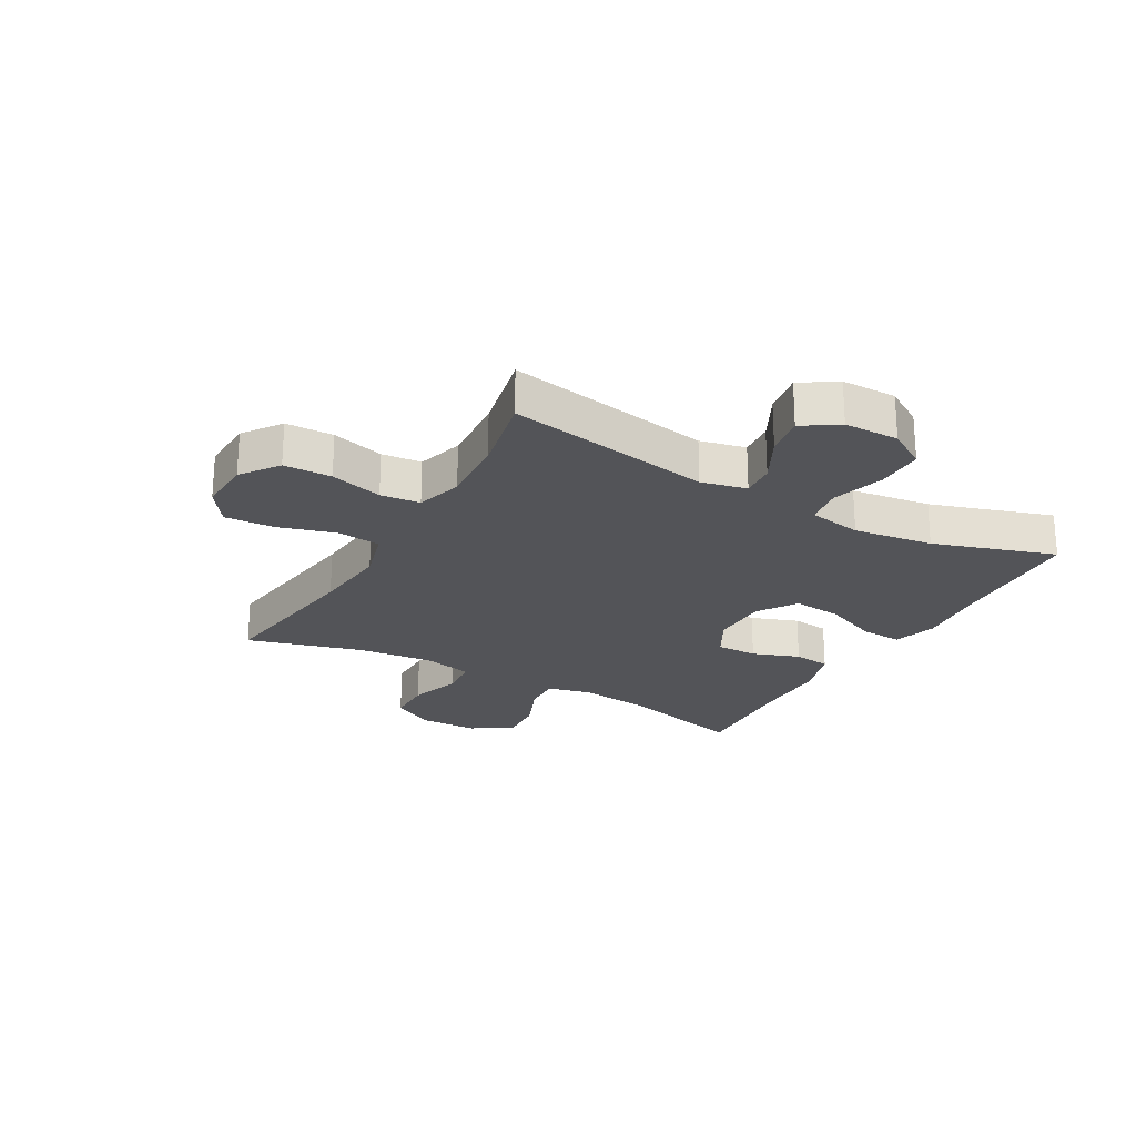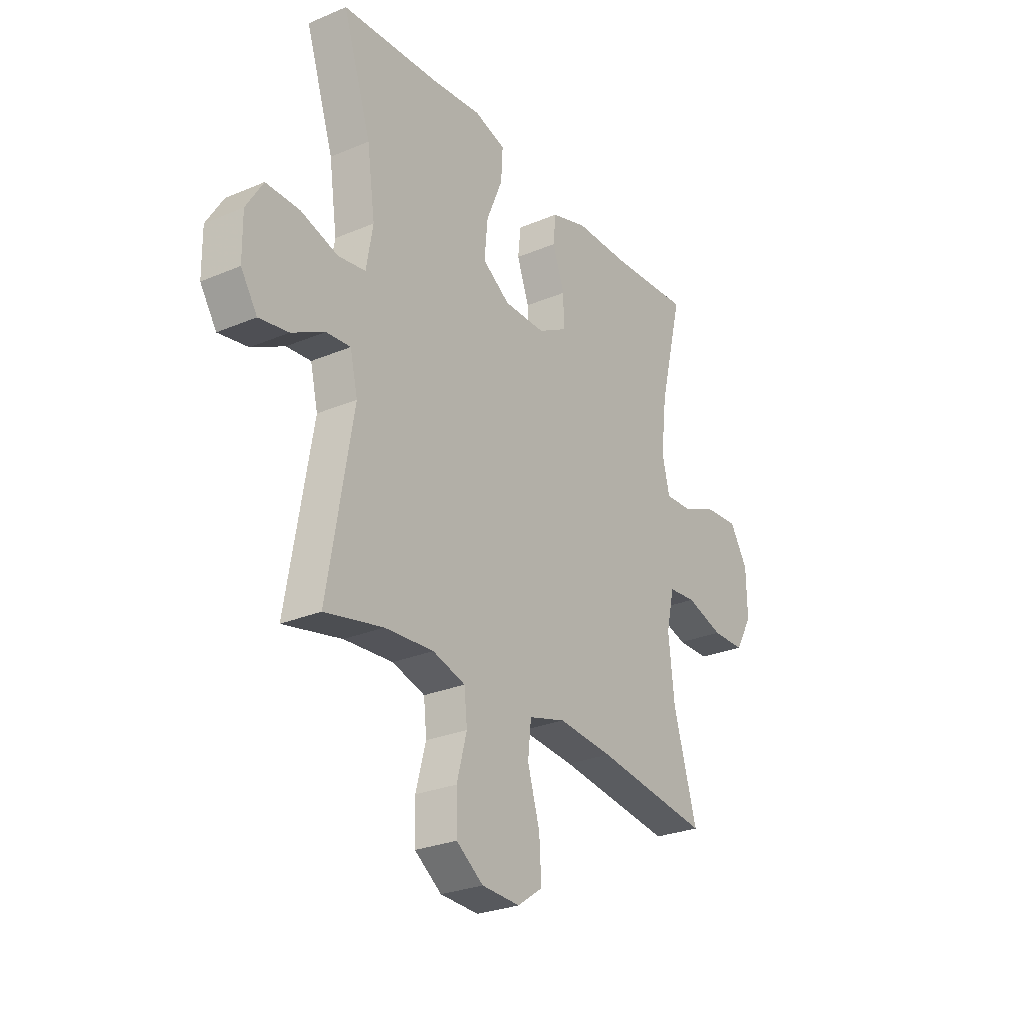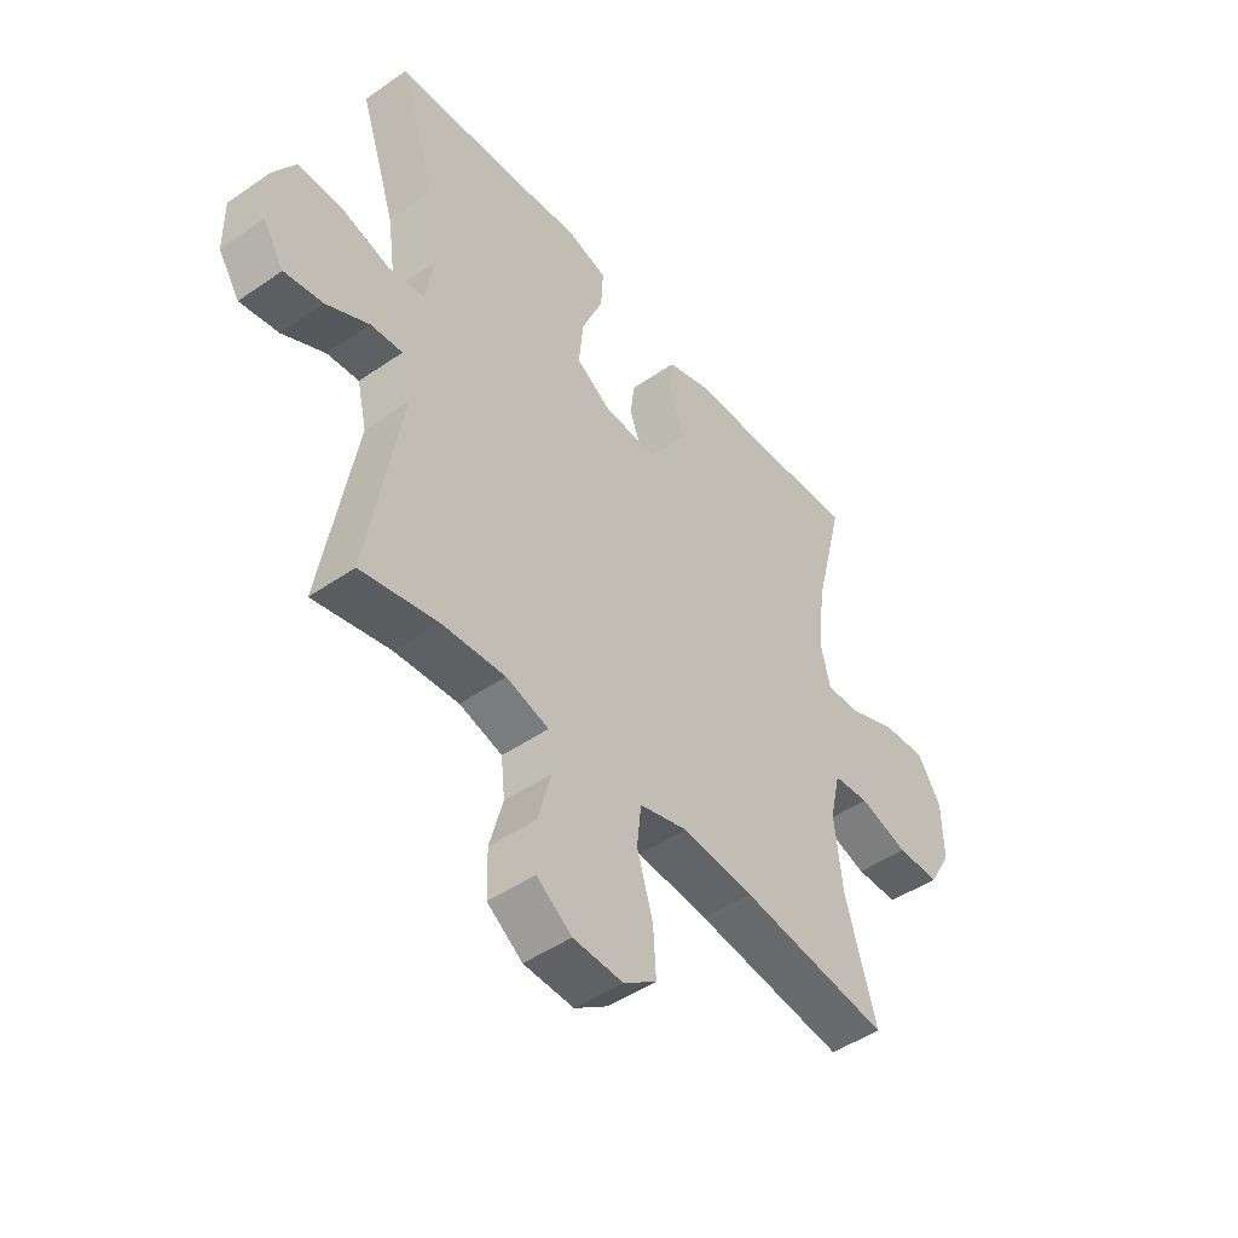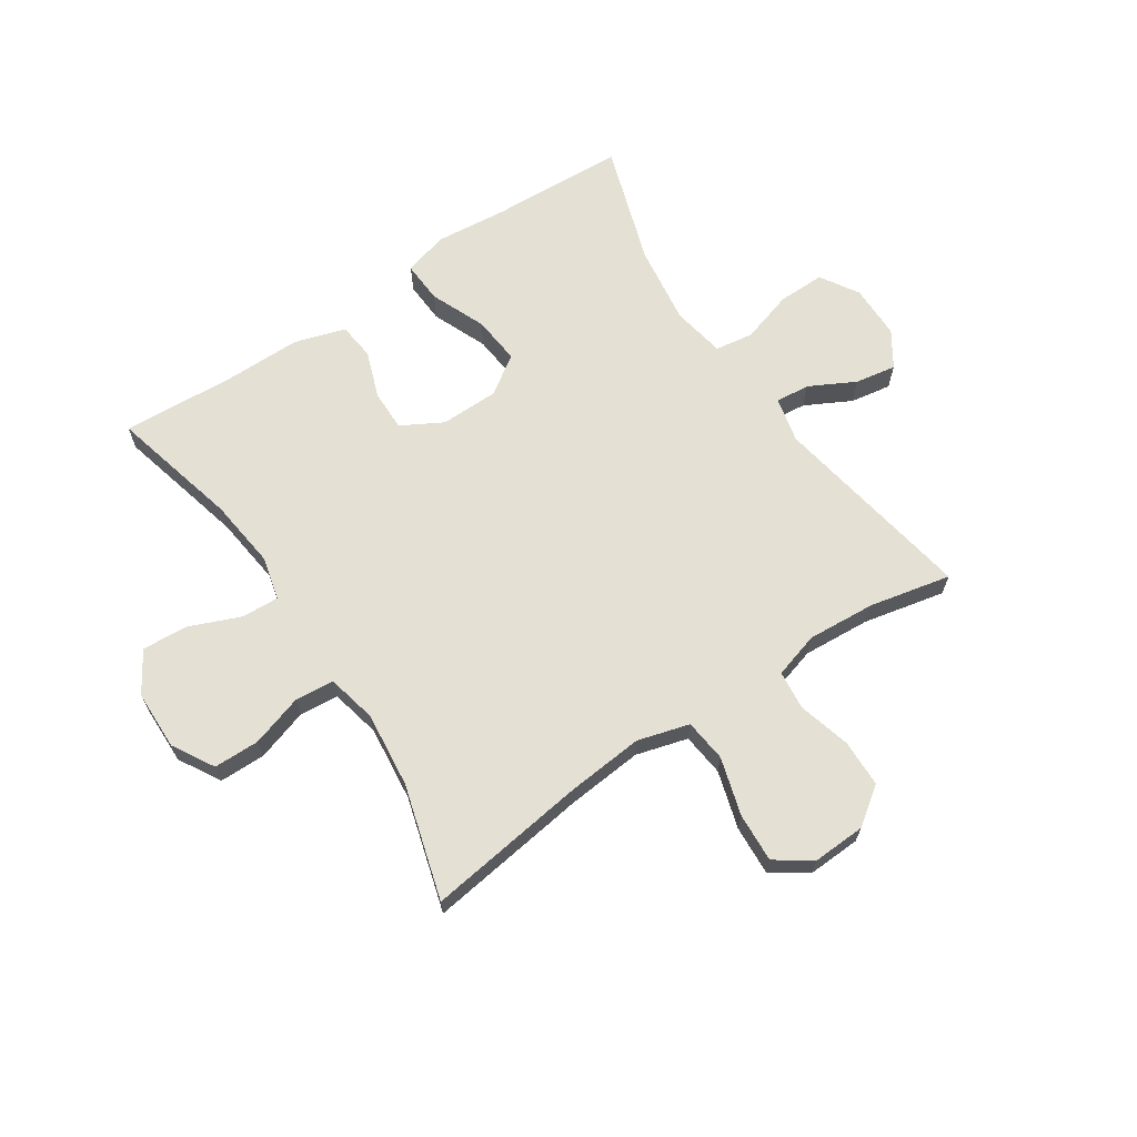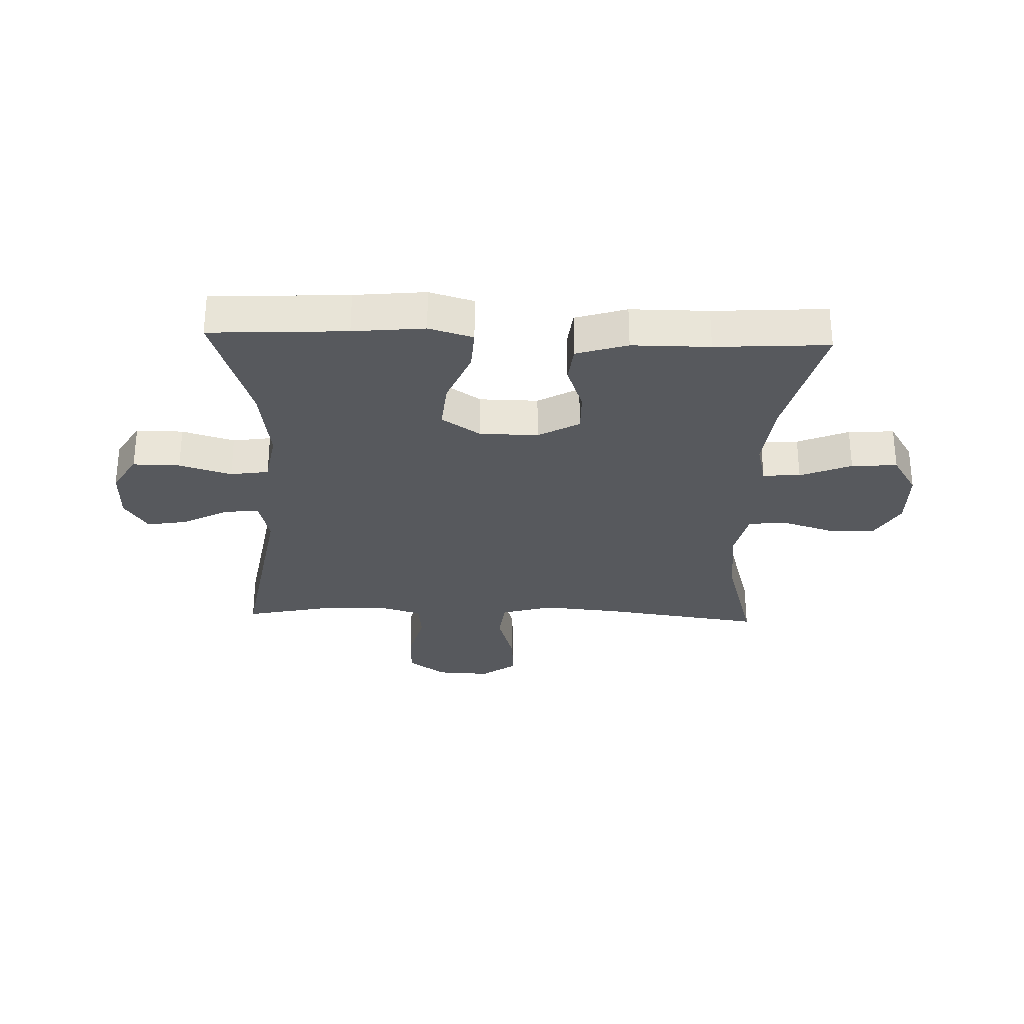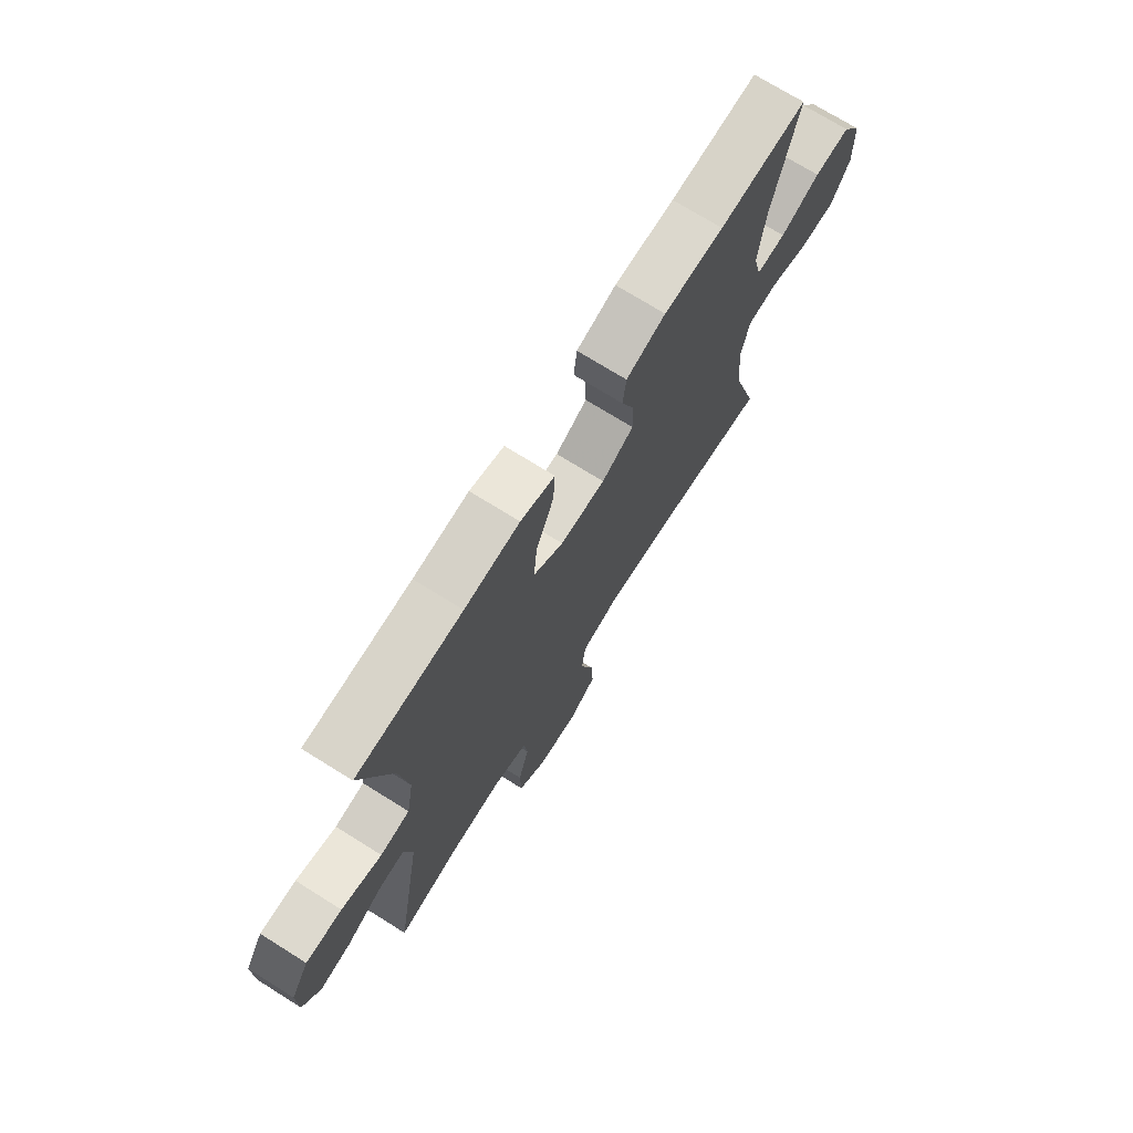
<metadata>
{"format":"obj","ext":"obj","renderer":"f3d","projection":"perspective","resolution":1024,"background":"white","views":[{"elev":-23.6,"azim":-119.6,"up":"+Y"},{"elev":-27.2,"azim":-56.8,"up":"+Z"},{"elev":-47.3,"azim":-52.0,"up":"+Z"},{"elev":66.1,"azim":146.3,"up":"+Y"},{"elev":-29.3,"azim":-2.0,"up":"+Y"},{"elev":72.4,"azim":-58.0,"up":"+Z"}]}
</metadata>
<code>
v 0.5 0.07 -0.5
v 0.226 0.07 -0.462
v 0.095 0.07 -0.45
v 0.007 0.07 -0.475
v -0.001 0.07 -0.548
v 0.028 0.07 -0.646
v 0.033 0.07 -0.73
v -0.027 0.07 -0.772
v -0.118 0.07 -0.768
v -0.182 0.07 -0.722
v -0.184 0.07 -0.641
v -0.16 0.07 -0.552
v -0.167 0.07 -0.485
v -0.245 0.07 -0.462
v -0.361 0.07 -0.47
v -0.5 0.07 -0.5
v -0.44 0.07 -0.151
v -0.458 0.07 -0.074
v -0.516 0.07 -0.079
v -0.594 0.07 -0.12
v -0.664 0.07 -0.132
v -0.703 0.07 -0.072
v -0.704 0.07 0.021
v -0.664 0.07 0.086
v -0.584 0.07 0.085
v -0.495 0.07 0.058
v -0.43 0.07 0.068
v -0.414 0.07 0.159
v -0.433 0.07 0.294
v -0.5 0.07 0.5
v -0.268 0.07 0.512
v -0.147 0.07 0.524
v -0.072 0.07 0.502
v -0.076 0.07 0.431
v -0.115 0.07 0.337
v -0.123 0.07 0.254
v -0.057 0.07 0.21
v 0.042 0.07 0.209
v 0.112 0.07 0.248
v 0.111 0.07 0.318
v 0.082 0.07 0.398
v 0.089 0.07 0.461
v 0.176 0.07 0.488
v 0.308 0.07 0.488
v 0.5 0.07 0.5
v 0.445 0.07 0.279
v 0.431 0.07 0.16
v 0.449 0.07 0.086
v 0.513 0.07 0.089
v 0.6 0.07 0.125
v 0.678 0.07 0.13
v 0.721 0.07 0.061
v 0.723 0.07 -0.041
v 0.682 0.07 -0.112
v 0.604 0.07 -0.113
v 0.515 0.07 -0.085
v 0.449 0.07 -0.091
v 0.43 0.07 -0.176
v 0.444 0.07 -0.305
v 0.5 0 -0.5
v 0.226 0 -0.462
v 0.095 0 -0.45
v 0.007 0 -0.475
v -0.001 0 -0.548
v 0.028 0 -0.646
v 0.033 0 -0.73
v -0.027 0 -0.772
v -0.118 0 -0.768
v -0.182 0 -0.722
v -0.184 0 -0.641
v -0.16 0 -0.552
v -0.167 0 -0.485
v -0.245 0 -0.462
v -0.361 0 -0.47
v -0.5 0 -0.5
v -0.44 0 -0.151
v -0.458 0 -0.074
v -0.516 0 -0.079
v -0.594 0 -0.12
v -0.664 0 -0.132
v -0.703 0 -0.072
v -0.704 0 0.021
v -0.664 0 0.086
v -0.584 0 0.085
v -0.495 0 0.058
v -0.43 0 0.068
v -0.414 0 0.159
v -0.433 0 0.294
v -0.5 0 0.5
v -0.268 0 0.512
v -0.147 0 0.524
v -0.072 0 0.502
v -0.076 0 0.431
v -0.115 0 0.337
v -0.123 0 0.254
v -0.057 0 0.21
v 0.042 0 0.209
v 0.112 0 0.248
v 0.111 0 0.318
v 0.082 0 0.398
v 0.089 0 0.461
v 0.176 0 0.488
v 0.308 0 0.488
v 0.5 0 0.5
v 0.445 0 0.279
v 0.431 0 0.16
v 0.449 0 0.086
v 0.513 0 0.089
v 0.6 0 0.125
v 0.678 0 0.13
v 0.721 0 0.061
v 0.723 0 -0.041
v 0.682 0 -0.112
v 0.604 0 -0.113
v 0.515 0 -0.085
v 0.449 0 -0.091
v 0.43 0 -0.176
v 0.444 0 -0.305
f 53 54 55 56
f 53 56 57
f 52 53 57
f 49 50 51 52
f 48 49 52 57
f 47 48 57 58
f 44 45 46
f 44 46 47
f 43 44 47 58
f 40 41 42 43
f 39 40 43 58
f 32 33 34 35
f 31 32 35 36
f 29 30 31 36
f 28 29 36 37
f 23 24 25 26
f 23 26 27
f 22 23 27
f 19 20 21 22
f 18 19 22 27
f 17 18 27
f 15 16 17
f 14 15 17 27
f 13 14 27 28
f 9 10 11 12
f 9 12 13
f 8 9 13
f 5 6 7 8
f 4 5 8 13
f 3 4 13 28
f 59 1 2
f 38 39 58 59
f 28 37 38 59
f 2 3 28 59
f 115 114 113 112
f 116 115 112
f 116 112 111
f 111 110 109 108
f 116 111 108 107
f 117 116 107 106
f 105 104 103
f 106 105 103
f 117 106 103 102
f 102 101 100 99
f 117 102 99 98
f 94 93 92 91
f 95 94 91 90
f 95 90 89 88
f 96 95 88 87
f 85 84 83 82
f 86 85 82
f 86 82 81
f 81 80 79 78
f 86 81 78 77
f 86 77 76
f 76 75 74
f 86 76 74 73
f 87 86 73 72
f 71 70 69 68
f 72 71 68
f 72 68 67
f 67 66 65 64
f 72 67 64 63
f 87 72 63 62
f 61 60 118
f 118 117 98 97
f 118 97 96 87
f 118 87 62 61
f 1 60 61 2
f 2 61 62 3
f 3 62 63 4
f 4 63 64 5
f 5 64 65 6
f 6 65 66 7
f 7 66 67 8
f 8 67 68 9
f 9 68 69 10
f 10 69 70 11
f 11 70 71 12
f 12 71 72 13
f 13 72 73 14
f 14 73 74 15
f 15 74 75 16
f 16 75 76 17
f 17 76 77 18
f 18 77 78 19
f 19 78 79 20
f 20 79 80 21
f 21 80 81 22
f 22 81 82 23
f 23 82 83 24
f 24 83 84 25
f 25 84 85 26
f 26 85 86 27
f 27 86 87 28
f 28 87 88 29
f 29 88 89 30
f 30 89 90 31
f 31 90 91 32
f 32 91 92 33
f 33 92 93 34
f 34 93 94 35
f 35 94 95 36
f 36 95 96 37
f 37 96 97 38
f 38 97 98 39
f 39 98 99 40
f 40 99 100 41
f 41 100 101 42
f 42 101 102 43
f 43 102 103 44
f 44 103 104 45
f 45 104 105 46
f 46 105 106 47
f 47 106 107 48
f 48 107 108 49
f 49 108 109 50
f 50 109 110 51
f 51 110 111 52
f 52 111 112 53
f 53 112 113 54
f 54 113 114 55
f 55 114 115 56
f 56 115 116 57
f 57 116 117 58
f 58 117 118 59
f 59 118 60 1

</code>
